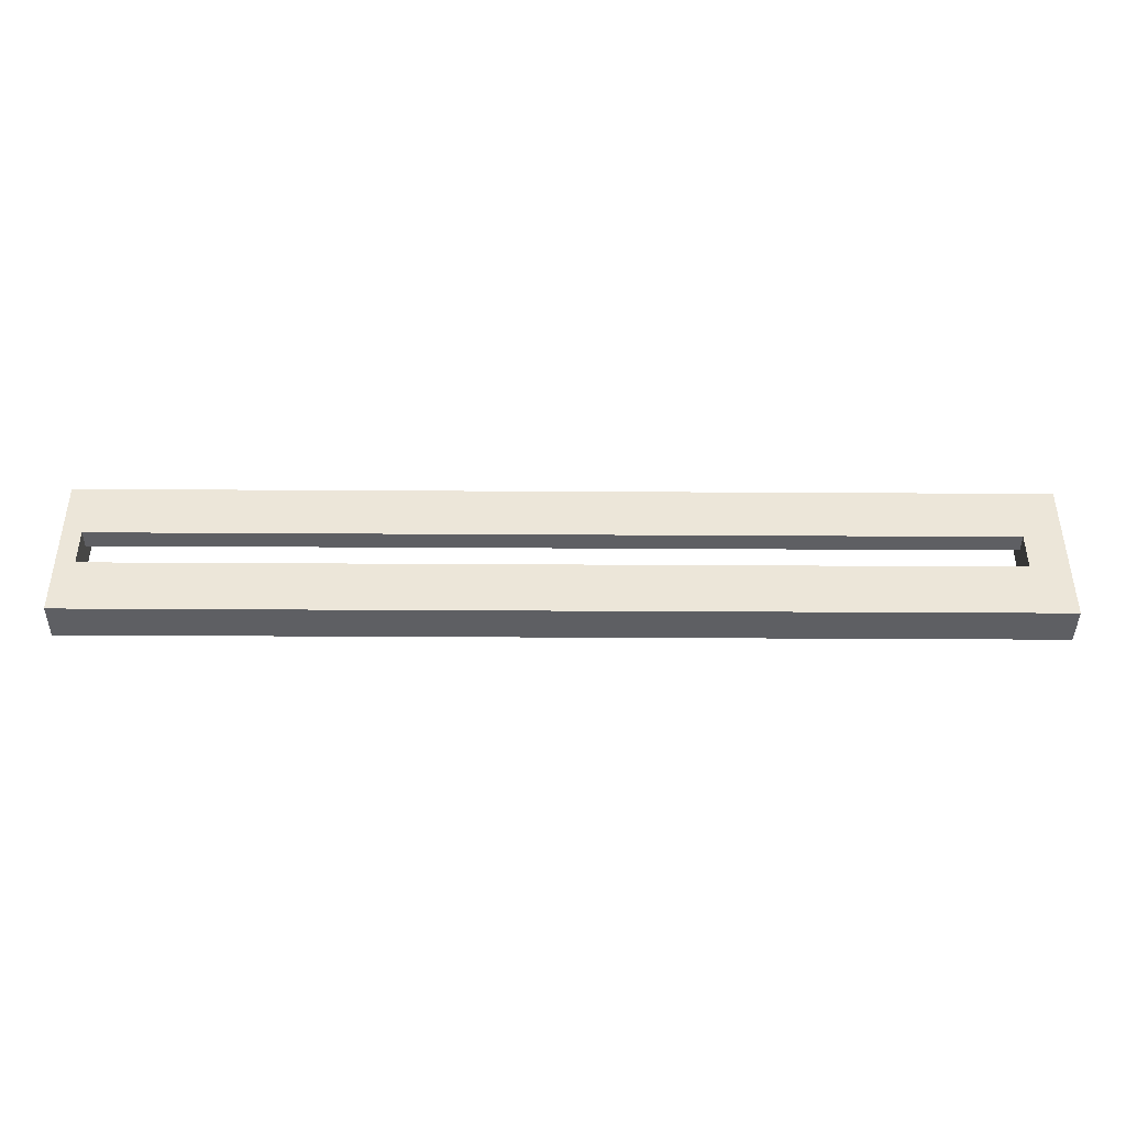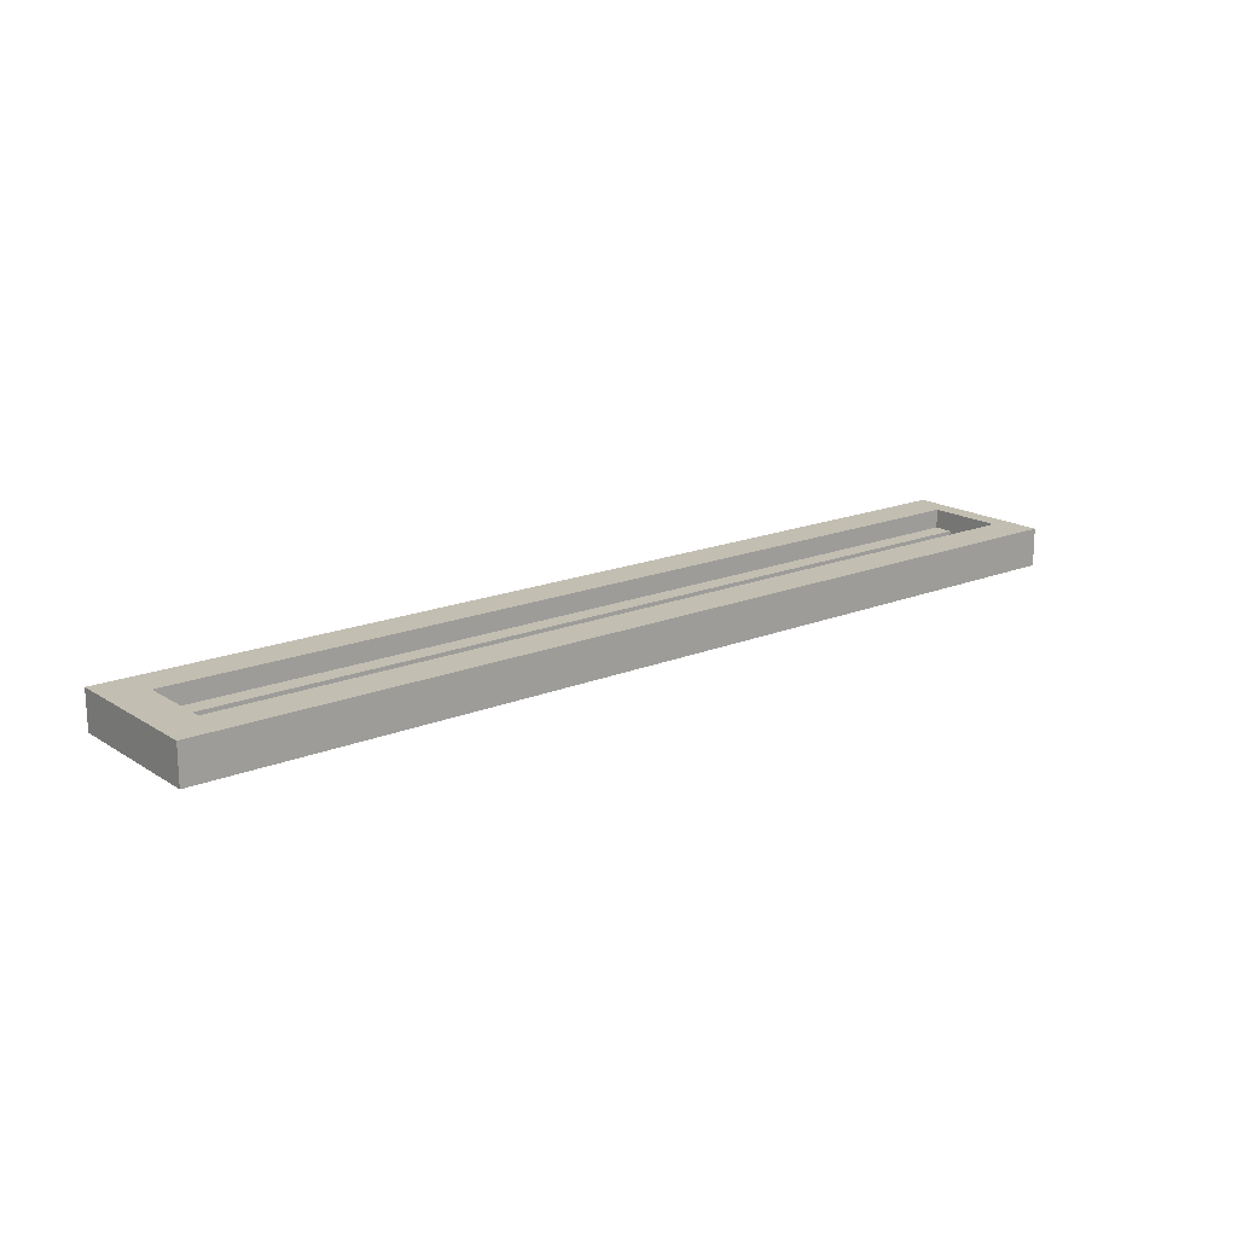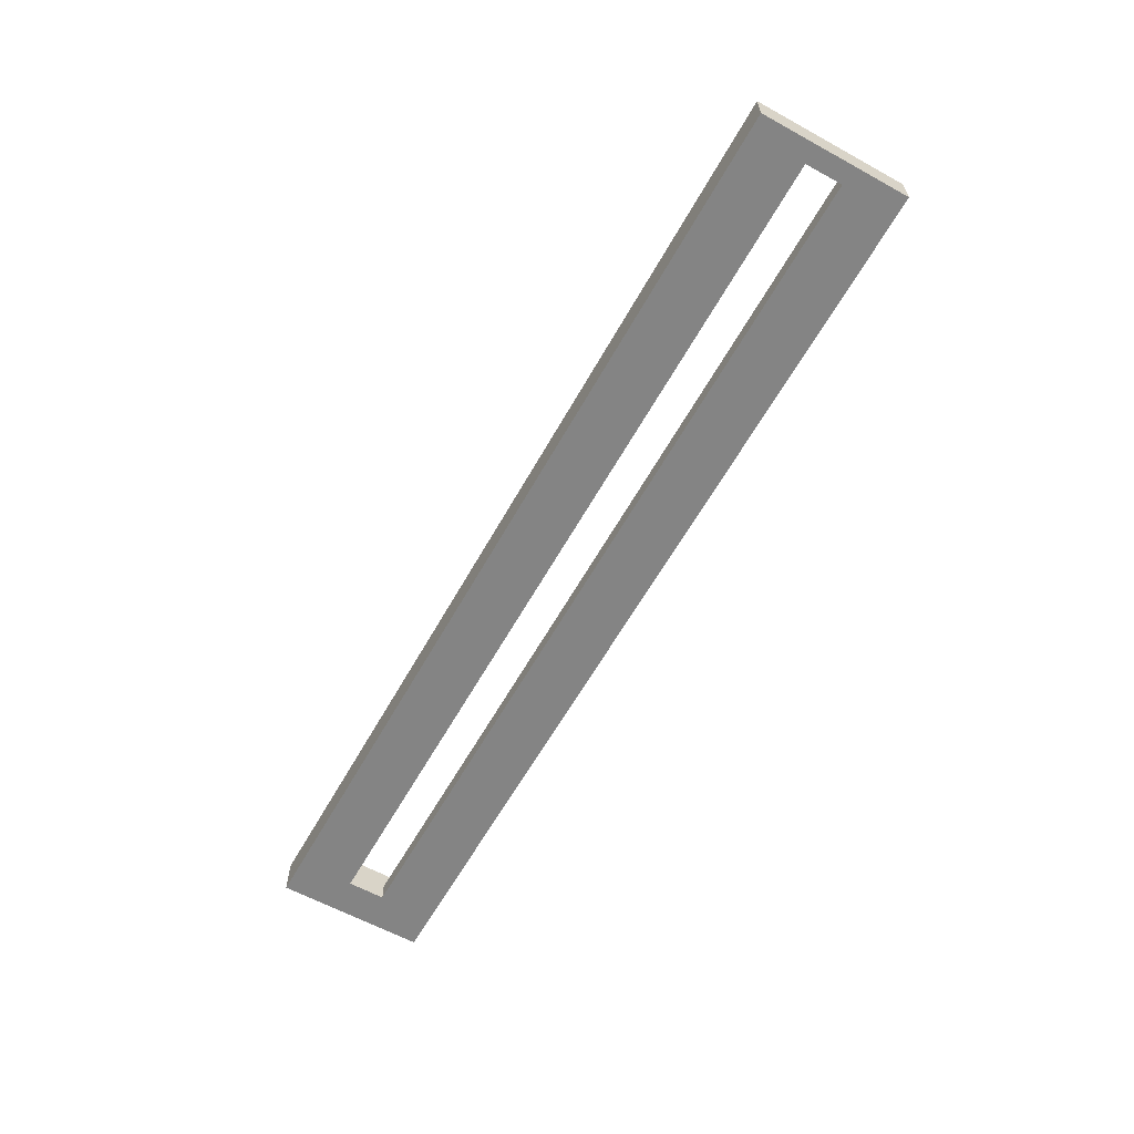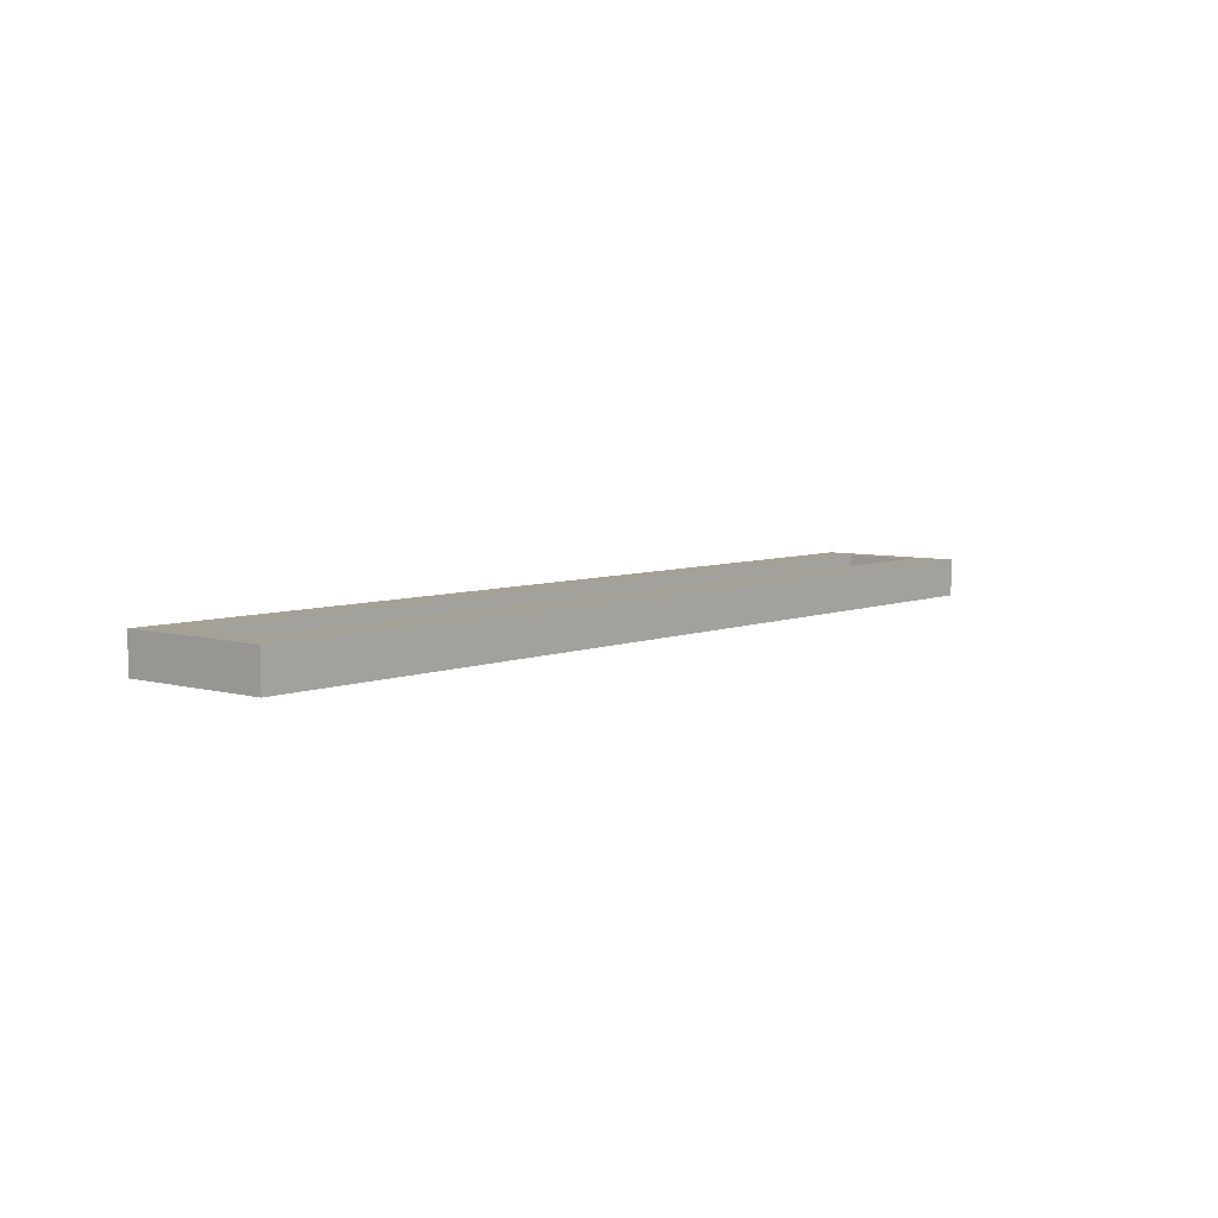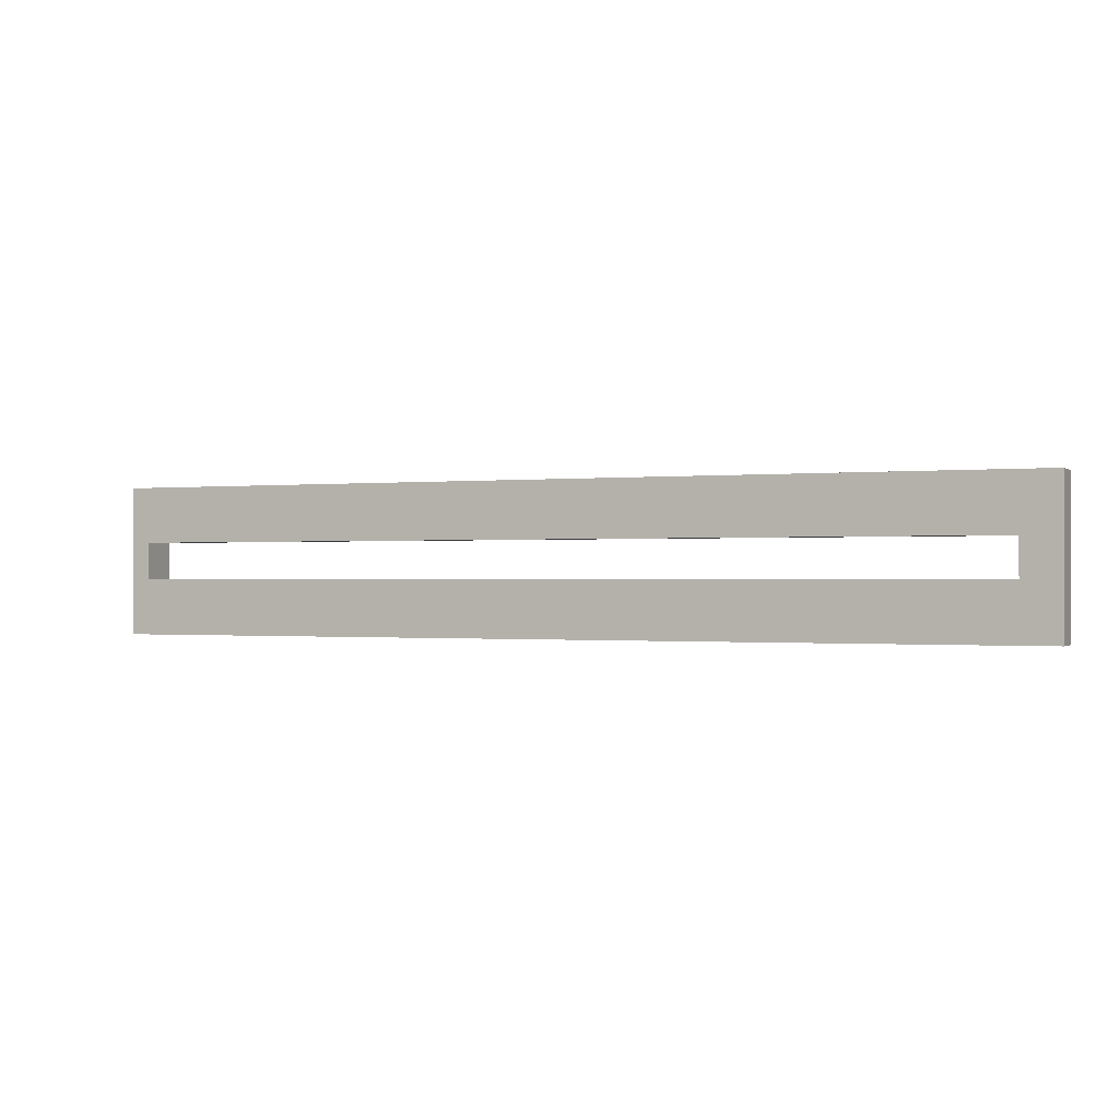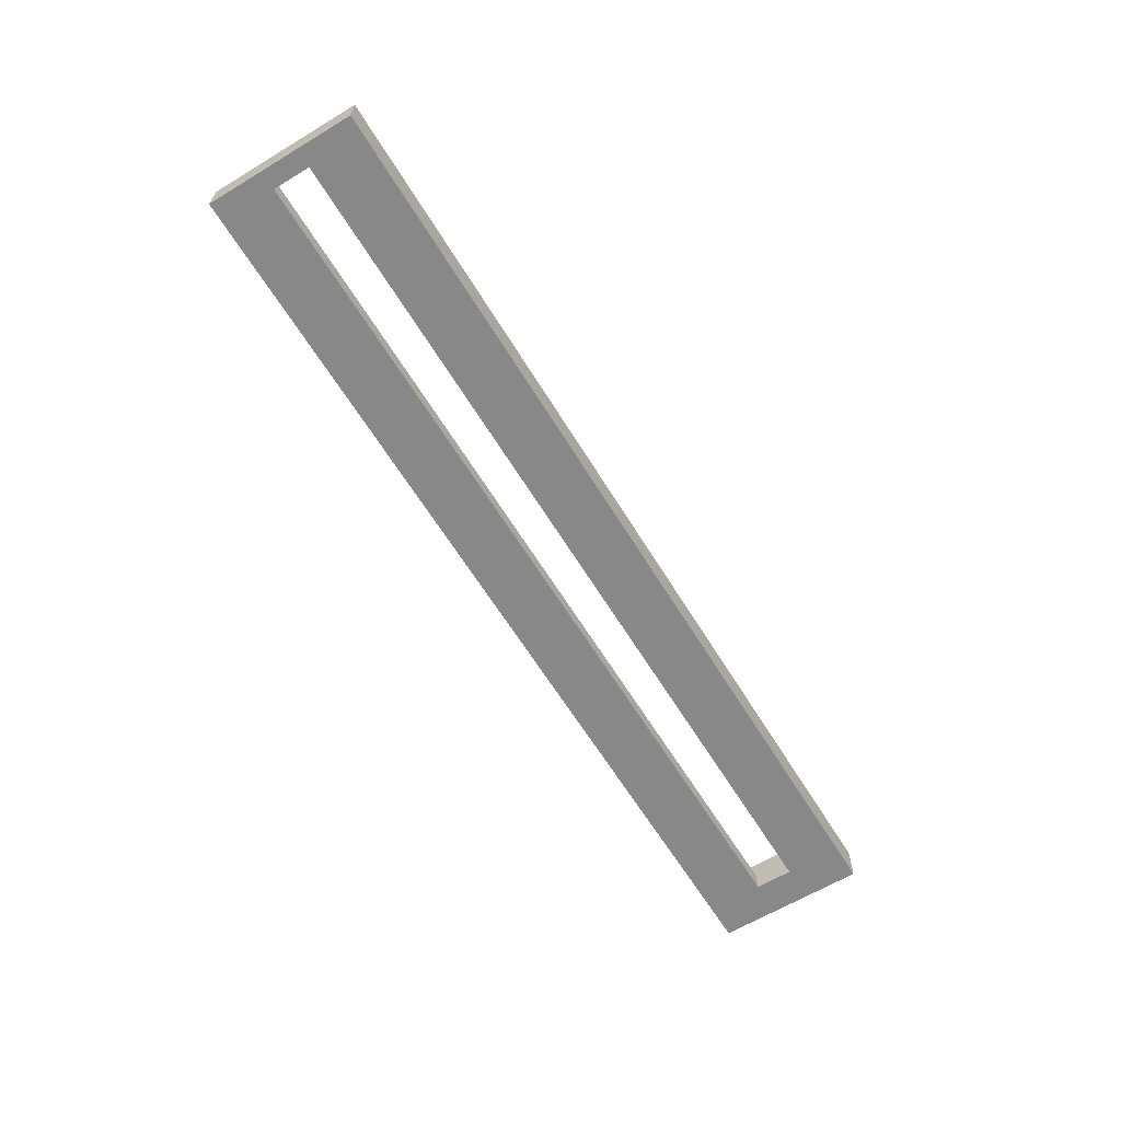
<metadata>
{"format":"obj","ext":"obj","renderer":"f3d","projection":"perspective","resolution":1024,"background":"white","views":[{"elev":-41.9,"azim":-0.4,"up":"+Z"},{"elev":17.4,"azim":141.0,"up":"+Y"},{"elev":-61.3,"azim":-119.2,"up":"+Y"},{"elev":6.1,"azim":129.9,"up":"+Y"},{"elev":-0.6,"azim":23.2,"up":"+Z"},{"elev":-62.8,"azim":-58.6,"up":"+Y"}]}
</metadata>
<code>
o
v -2.5 0 -0.4
v 2.5 0 -0.4
v -2.5 0.2 -0.4
v 2.5 0.2 -0.4
v -2.4 0 0.1
v 2.3 0 0.1
v -2.4 0.1 0.1
v 2.3 0.1 0.1
v -2.4 0.1 0.2
v 2.3 0.1 0.2
v -2.4 0.2 0.2
v 2.3 0.2 0.2
v -2.4 0.1 -0.2
v 2.3 0.1 -0.2
v -2.4 0.2 -0.2
v 2.3 0.2 -0.2
v -2.4 0 -0.1
v 2.3 0 -0.1
v -2.4 0.1 -0.1
v 2.3 0.1 -0.1
v -2.5 0 0.4
v 2.5 0 0.4
v -2.5 0.2 0.4
v 2.5 0.2 0.4
v -2.5 0 -0.4
v -2.5 0.2 -0.4
v -2.5 0 0.4
v -2.5 0.2 0.4
v 2.3 0.1 -0.2
v 2.3 0.2 -0.2
v 2.3 0 -0.1
v 2.3 0.1 -0.1
v 2.3 0 0.1
v 2.3 0.1 0.1
v 2.3 0.1 0.2
v 2.3 0.2 0.2
v -2.4 0.1 -0.2
v -2.4 0.2 -0.2
v -2.4 0 -0.1
v -2.4 0.1 -0.1
v -2.4 0 0.1
v -2.4 0.1 0.1
v -2.4 0.1 0.2
v -2.4 0.2 0.2
v 2.5 0 -0.4
v 2.5 0.2 -0.4
v 2.5 0 0.4
v 2.5 0.2 0.4
v -2.5 0 -0.4
v -2.5 0 0.4
v -2.4 0 -0.3
v -2.4 0 -0.1
v -2.4 0 0.1
v -2.4 0 0.3
v 2.3 0 -0.1
v 2.3 0 0.1
v 2.4 0 -0.3
v 2.4 0 0.3
v 2.5 0 -0.4
v 2.5 0 0.4
v -2.4 0.1 -0.2
v -2.4 0.1 -0.1
v -2.4 0.1 0.1
v -2.4 0.1 0.2
v 2.3 0.1 -0.2
v 2.3 0.1 -0.1
v 2.3 0.1 0.1
v 2.3 0.1 0.2
v -2.5 0.2 -0.4
v -2.5 0.2 0.4
v -2.4 0.2 -0.2
v -2.4 0.2 0.2
v 2.3 0.2 -0.2
v 2.3 0.2 0.2
v 2.5 0.2 -0.4
v 2.5 0.2 0.4
f 3 2 1
f 4 2 3
f 7 6 5
f 8 6 7
f 11 10 9
f 12 10 11
f 13 14 15
f 15 14 16
f 17 18 19
f 19 18 20
f 21 22 23
f 23 22 24
f 27 26 25
f 28 26 27
f 32 30 29
f 33 32 31
f 34 30 32
f 34 32 33
f 35 30 34
f 36 30 35
f 37 38 40
f 39 40 41
f 40 38 42
f 41 40 42
f 42 38 43
f 43 38 44
f 45 46 47
f 47 46 48
f 51 50 49
f 52 50 51
f 53 50 52
f 54 50 53
f 55 52 51
f 56 54 53
f 57 51 49
f 57 56 55
f 57 55 51
f 58 54 56
f 58 56 57
f 58 50 54
f 59 57 49
f 59 58 57
f 60 50 58
f 60 58 59
f 61 62 65
f 65 62 66
f 63 64 67
f 67 64 68
f 69 70 71
f 71 70 72
f 69 71 73
f 72 70 74
f 69 73 75
f 73 74 75
f 74 70 76
f 75 74 76

</code>
